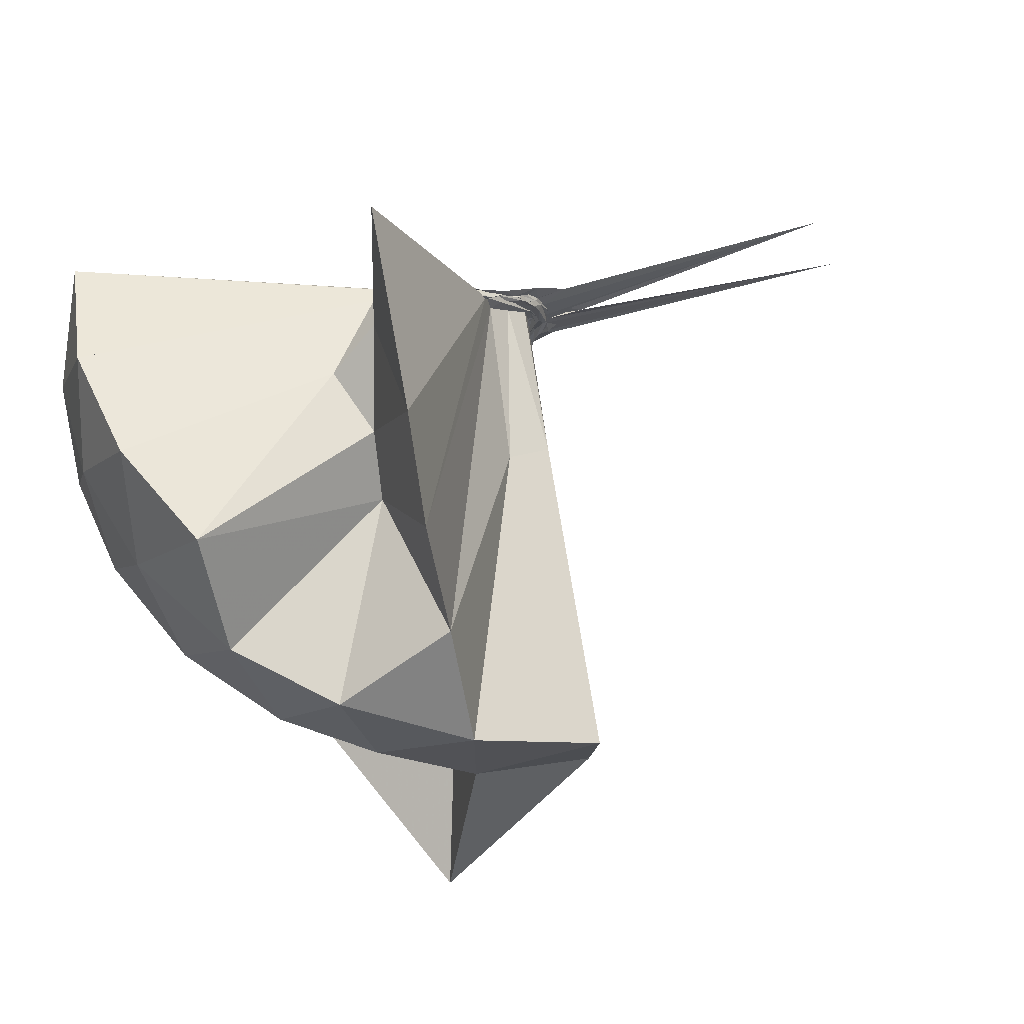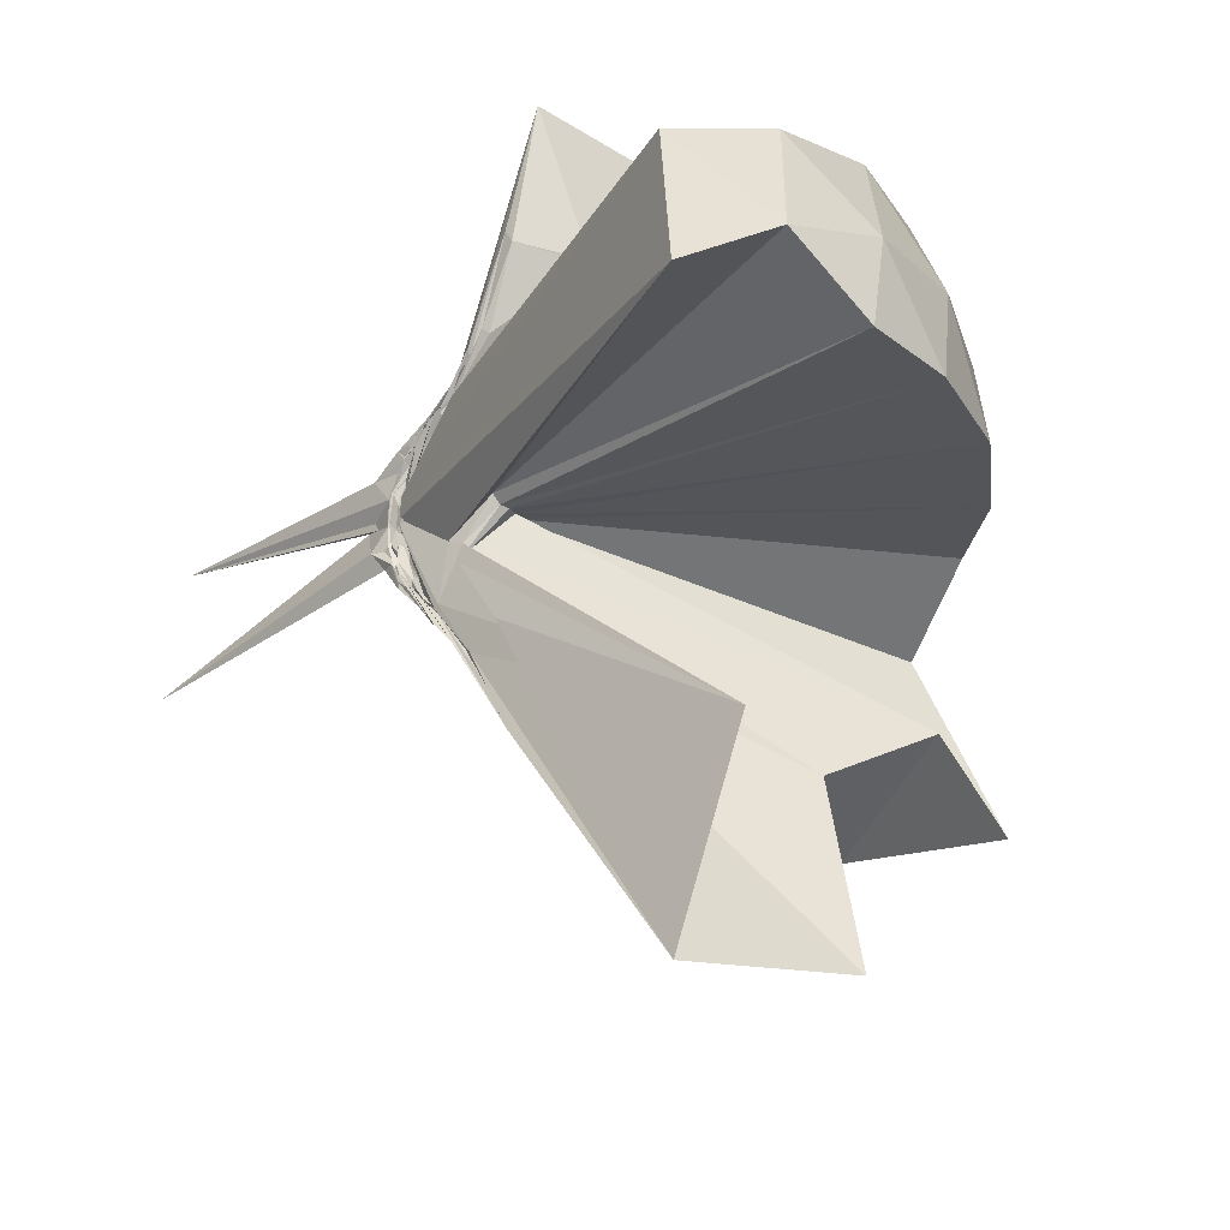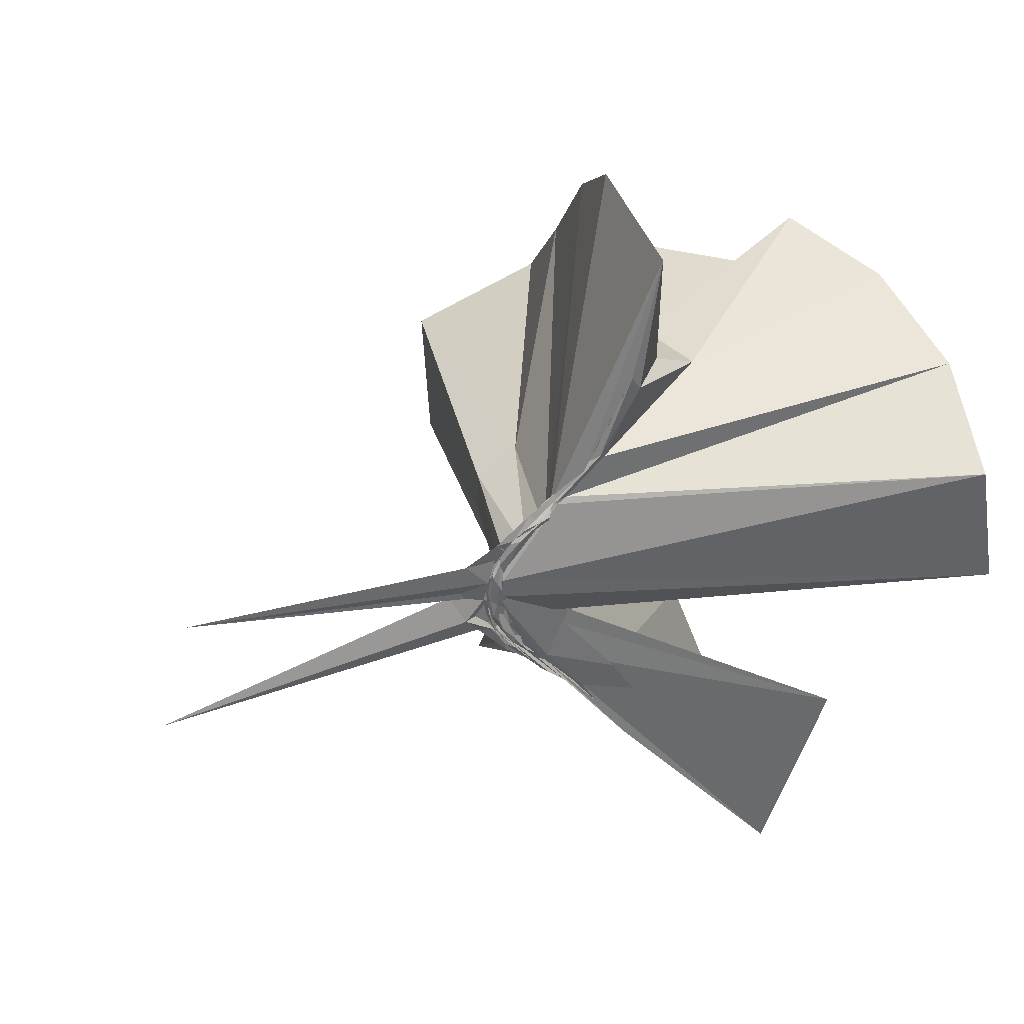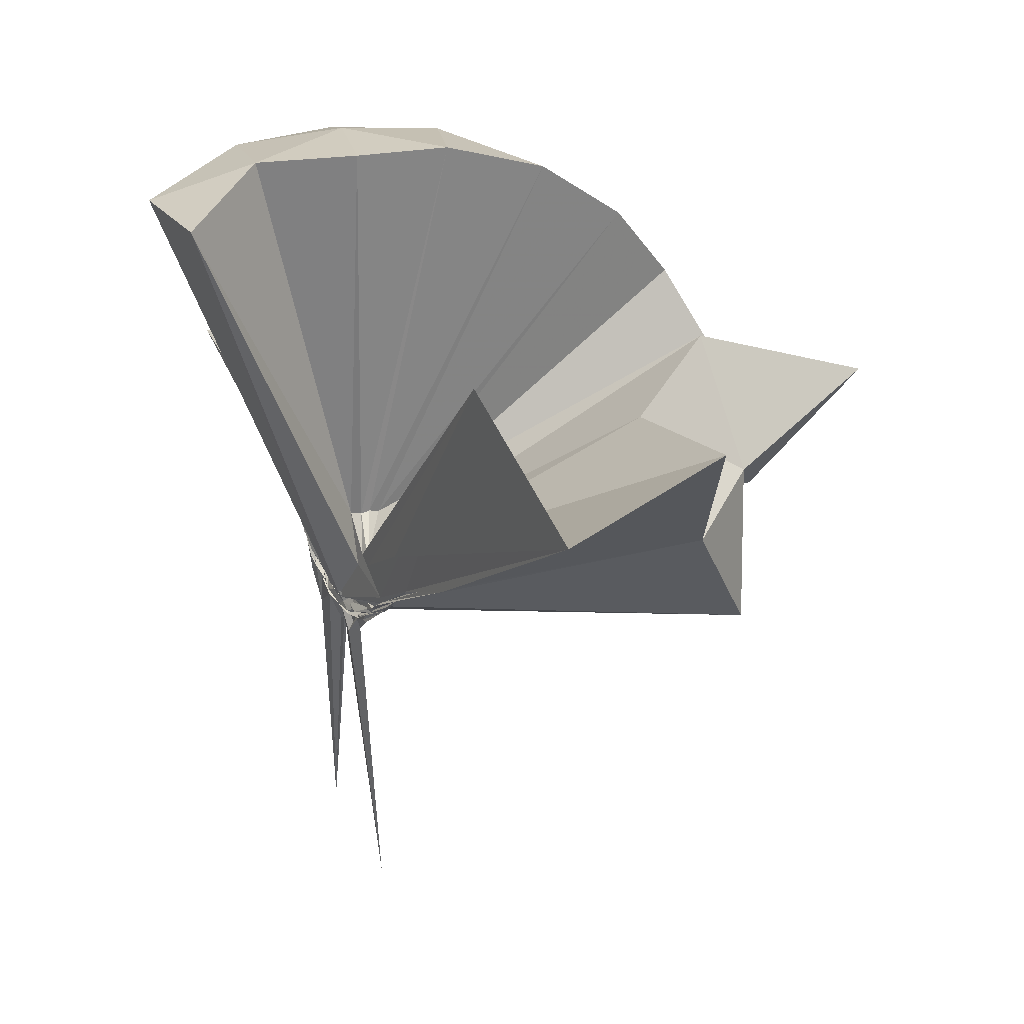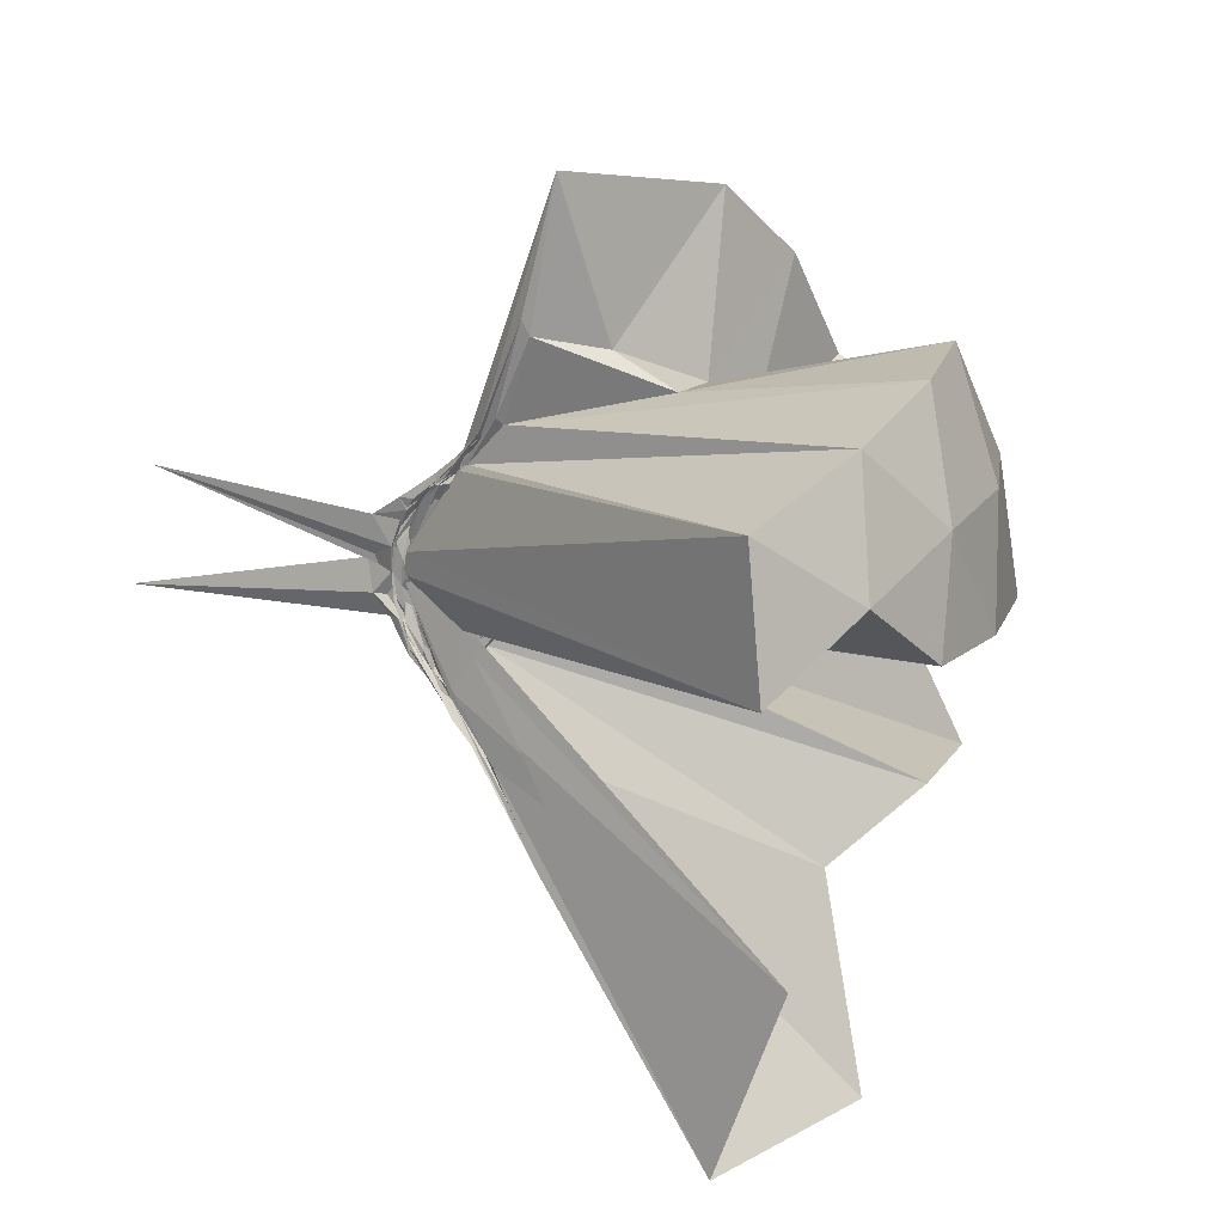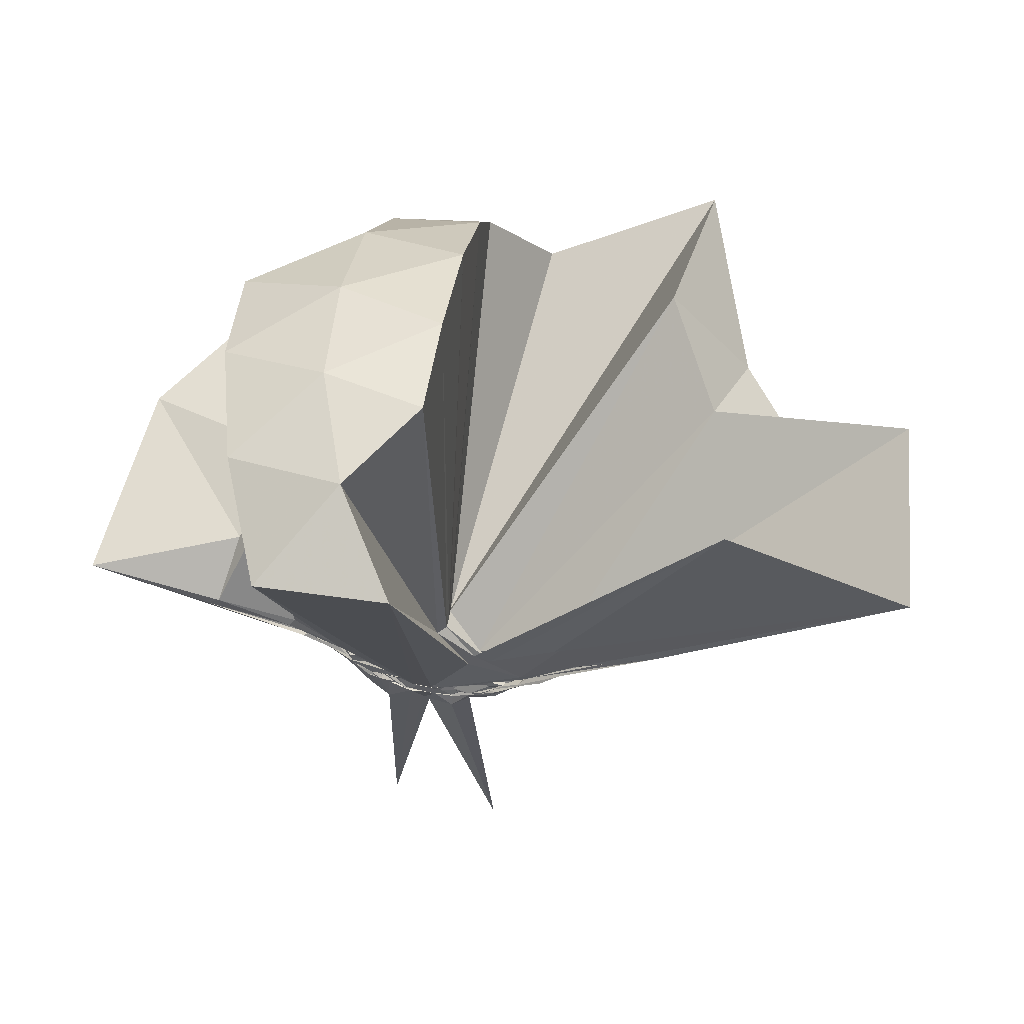
<metadata>
{"format":"obj","ext":"obj","renderer":"f3d","projection":"perspective","resolution":1024,"background":"white","views":[{"elev":68.9,"azim":72.4,"up":"+Y"},{"elev":-24.6,"azim":-44.8,"up":"+Y"},{"elev":39.9,"azim":-110.7,"up":"+Y"},{"elev":31.8,"azim":-29.4,"up":"+Z"},{"elev":15.3,"azim":-52.4,"up":"+Y"},{"elev":60.6,"azim":-80.9,"up":"+Z"}]}
</metadata>
<code>
v -0.9141 -0.09991 1.102
v -0.9951 -0.1012 -0.1072
v -0.06042 -0.09875 0.6077
v -0.1275 0.1285 0.6639
v -0.5522 0.1715 0.4361
v -0.6695 0.2906 0.415
v -0.8837 0.3759 0.3477
v -1.012 0.4087 0.2529
v -1.009 0.2432 0.1652
v -1 0.1359 0.06969
v -0.9955 0.1298 0.06177
v -0.9869 -0.01356 -0.05886
v -1.011 -0.0774 -0.06893
v -1.01 -0.1051 -0.07223
v -0.9983 -0.3102 0.01971
v -1.002 -0.3332 0.03605
v -0.9979 -0.4585 0.1399
v -0.99 -1.191 0.6659
v -0.5796 -1.145 0.746
v -0.5128 -0.7048 0.6023
v -0.2669 -0.5735 0.6882
v -0.8895 -0.1338 0.1422
v 0.0185 0.04596 0.3964
v -0.1715 0.2713 0.388
v -0.3363 0.4995 0.3868
v -0.5404 0.6533 0.3597
v -0.9923 0.7179 0.3026
v -1.012 0.4399 0.2328
v -0.9896 0.2191 0.1473
v -0.9865 0.1266 0.05298
v -1.013 0.09921 0.02786
v -0.994 -0.06335 -0.07606
v -0.9929 -0.1014 -0.07534
v -0.9924 -0.2826 -0.008592
v -0.9939 -0.318 0.02024
v -0.9937 -0.4378 0.1176
v -1 -0.6481 0.2491
v -1.001 -0.3411 0.04246
v -0.4909 -0.9454 0.3963
v -0.2632 -0.7722 0.4247
v 0.1632 -0.6331 0.5144
v 0.01865 -0.2434 0.3966
v -0.6314 0.001528 0.1065
v -0.9943 0.05257 0.04049
v -1.009 0.09991 0.04665
v -0.9923 0.1226 0.0518
v -1.011 0.212 0.1252
v -1 0.1995 0.1203
v -0.9865 0.1249 0.03715
v -0.9971 0.0988 0.01505
v -1.011 0.05147 -0.02551
v -0.996 -0.09673 -0.08401
v -1.013 -0.1965 -0.06824
v -1.001 -0.2691 -0.03257
v -0.9887 -0.3139 -0.0007114
v -0.9999 -0.4126 0.09111
v -1.007 -0.4202 0.0924
v -1.013 -0.3167 0.01998
v -0.3379 -0.899 0.1131
v -0.6888 -0.2865 0.1025
v 0.02248 -0.4037 0.1125
v 0.07285 -0.09922 0.1119
v -0.9965 0.007066 -0.004547
v -0.9988 0.06232 0.003426
v -1.013 0.09151 0.01234
v -0.9997 0.09963 0.0206
v -0.9994 0.157 0.06315
v -1.007 0.1012 0.01329
v -1.008 0.07887 -0.01453
v -0.9922 0.03367 -0.05273
v -0.9943 -0.0325 -0.08209
v -0.9959 -0.1191 -0.09473
v -0.9912 -0.2171 -0.06684
v -1.014 -0.2638 -0.03799
v -1.002 -0.3628 0.03094
v -1.013 -0.3743 0.04865
v -1.001 -0.2941 -0.006331
v -1.005 -0.2798 -0.0121
v -0.9979 -0.2471 -0.0194
v -1.003 -0.1876 -0.01341
v -0.6426 -0.1495 0.006951
v -0.6414 -0.04641 0.007219
v -0.9981 0.01748 -0.036
v -0.9971 0.0406 -0.03485
v -0.9982 0.06266 -0.0301
v -0.9995 0.06896 -0.02109
v -0.9997 0.1113 0.001436
v -1.012 0.05901 -0.04183
v -0.9973 0.01628 -0.07524
v -1.011 -0.03603 -0.09689
v -0.9875 -0.09962 -0.1003
v -1.012 -0.1547 -0.09898
v -1.008 -0.2037 -0.08417
v -1.013 -0.245 -0.0627
v -0.9998 -0.3254 0.001327
v -1.005 -0.258 -0.03965
v -0.9988 -0.2512 -0.04542
v -1 -0.2283 -0.04695
v -0.9993 -0.2013 -0.04743
v -0.9963 -0.151 -0.05397
v -1.011 -0.0994 -0.05858
v -0.9983 -0.03469 -0.04821
v -0.2045 -0.09901 0.7994
v -0.3185 0.1491 0.8609
v -0.4975 0.3953 0.86
v -0.8302 0.3003 0.4628
v -0.9992 0.2307 0.1776
v -1 0.1415 0.08769
v -1.001 0.127 0.06745
v -1.01 -0.05255 -0.06555
v -1.009 -0.09988 -0.07248
v -1.01 -0.1099 -0.07464
v -1.003 -0.325 0.04613
v -0.9757 -0.7654 0.8302
v -0.9996 -0.4055 0.2087
v -0.9777 -0.2196 0.1117
v -0.908 -0.1353 0.1629
v -0.4215 -0.09955 0.9697
v -0.5772 0.1478 1.009
v -0.7595 0.373 0.9679
v -1.044 0.3006 1.007
v -1.316 0.1943 0.9637
v -1.332 -0.1011 1.006
v -0.9963 -0.1935 0.06535
v -0.9907 -0.2081 0.1022
v -0.9944 -0.2481 0.09406
v -0.9335 -0.1371 0.1734
v -0.6806 -0.09998 1.073
v -0.8432 0.1283 1.073
v -1.107 0.04077 1.072
v -0.974 -0.1156 0.1677
v -0.9554 -0.1353 0.1699
v -0.9966 -0.009132 -0.06634
v -0.986 0.01406 -0.06609
v -1.009 0.03177 -0.06245
v -1.01 0.05534 -0.08154
v -1.005 0.01072 -0.08291
v -0.9917 -0.04265 -0.1041
v -1.009 -0.1012 -0.1054
v -0.9855 -0.1524 -0.1053
v -1.006 -0.1937 -0.09355
v -1.013 -0.2607 -0.06194
v -1.01 -0.2187 -0.06822
v -0.9952 -0.2003 -0.0729
v -1.005 -0.1791 -0.07228
v -1.009 -0.1222 -0.07978
v -1.009 -0.06781 -0.07615
v -1.011 -0.03874 -0.08904
v -0.9989 -0.02098 -0.09393
v -1.009 0.01116 -0.1541
v -1.012 -0.04732 -0.1029
v -1.004 -0.1017 -0.1117
v -1.01 -0.1495 -0.1561
v -0.998 -0.1935 -0.124
v -0.9991 -0.1726 -0.09556
v -1.013 -0.1519 -0.08969
v -1.012 -0.1009 -0.09901
v -0.9945 -0.07196 -0.1029
v -0.9891 0.02172 -0.7931
v -0.9865 -0.08572 -0.1894
v -0.9901 -0.2497 -0.8694
v -0.9951 -0.1212 -0.1042
f 3 23 4
f 4 23 24
f 4 24 5
f 5 24 25
f 5 25 6
f 6 25 26
f 6 26 7
f 7 26 27
f 7 27 8
f 8 27 28
f 8 28 9
f 9 28 29
f 9 29 10
f 10 29 30
f 10 30 11
f 11 30 31
f 11 31 12
f 12 31 32
f 12 32 13
f 13 32 33
f 13 33 14
f 14 33 34
f 14 34 15
f 15 34 35
f 15 35 16
f 16 35 36
f 16 36 17
f 17 36 37
f 17 37 18
f 18 37 38
f 18 38 19
f 19 38 39
f 19 39 20
f 20 39 40
f 20 40 21
f 21 40 41
f 21 41 22
f 22 41 42
f 22 42 3
f 3 42 23
f 23 43 24
f 24 43 44
f 24 44 25
f 25 44 45
f 25 45 26
f 26 45 46
f 26 46 27
f 27 46 47
f 27 47 28
f 28 47 48
f 28 48 29
f 29 48 49
f 29 49 30
f 30 49 50
f 30 50 31
f 31 50 51
f 31 51 32
f 32 51 52
f 32 52 33
f 33 52 53
f 33 53 34
f 34 53 54
f 34 54 35
f 35 54 55
f 35 55 36
f 36 55 56
f 36 56 37
f 37 56 57
f 37 57 38
f 38 57 58
f 38 58 39
f 39 58 59
f 39 59 40
f 40 59 60
f 40 60 41
f 41 60 61
f 41 61 42
f 42 61 62
f 42 62 23
f 23 62 43
f 43 63 44
f 44 63 64
f 44 64 45
f 45 64 65
f 45 65 46
f 46 65 66
f 46 66 47
f 47 66 67
f 47 67 48
f 48 67 68
f 48 68 49
f 49 68 69
f 49 69 50
f 50 69 70
f 50 70 51
f 51 70 71
f 51 71 52
f 52 71 72
f 52 72 53
f 53 72 73
f 53 73 54
f 54 73 74
f 54 74 55
f 55 74 75
f 55 75 56
f 56 75 76
f 56 76 57
f 57 76 77
f 57 77 58
f 58 77 78
f 58 78 59
f 59 78 79
f 59 79 60
f 60 79 80
f 60 80 61
f 61 80 81
f 61 81 62
f 62 81 82
f 62 82 43
f 43 82 63
f 63 83 64
f 64 83 84
f 64 84 65
f 65 84 85
f 65 85 66
f 66 85 86
f 66 86 67
f 67 86 87
f 67 87 68
f 68 87 88
f 68 88 69
f 69 88 89
f 69 89 70
f 70 89 90
f 70 90 71
f 71 90 91
f 71 91 72
f 72 91 92
f 72 92 73
f 73 92 93
f 73 93 74
f 74 93 94
f 74 94 75
f 75 94 95
f 75 95 76
f 76 95 96
f 76 96 77
f 77 96 97
f 77 97 78
f 78 97 98
f 78 98 79
f 79 98 99
f 79 99 80
f 80 99 100
f 80 100 81
f 81 100 101
f 81 101 82
f 82 101 102
f 82 102 63
f 63 102 83
f 103 104 118
f 104 119 118
f 104 105 119
f 105 120 119
f 105 106 120
f 106 107 120
f 107 121 120
f 107 108 121
f 108 122 121
f 108 109 122
f 109 110 122
f 110 123 122
f 110 111 123
f 111 124 123
f 111 112 124
f 112 113 124
f 113 125 124
f 113 114 125
f 114 126 125
f 114 115 126
f 115 116 126
f 116 127 126
f 116 117 127
f 117 118 127
f 117 103 118
f 118 119 128
f 119 129 128
f 119 120 129
f 120 121 129
f 121 130 129
f 121 122 130
f 122 123 130
f 123 131 130
f 123 124 131
f 124 125 131
f 125 132 131
f 125 126 132
f 126 127 132
f 127 128 132
f 127 118 128
f 133 148 134
f 134 148 149
f 134 149 135
f 135 149 150
f 135 150 136
f 136 150 137
f 137 150 151
f 137 151 138
f 138 151 152
f 138 152 139
f 139 152 140
f 140 152 153
f 140 153 141
f 141 153 154
f 141 154 142
f 142 154 143
f 143 154 155
f 143 155 144
f 144 155 156
f 144 156 145
f 145 156 146
f 146 156 157
f 146 157 147
f 147 157 148
f 147 148 133
f 148 158 149
f 149 158 159
f 149 159 150
f 150 159 151
f 151 159 160
f 151 160 152
f 152 160 153
f 153 160 161
f 153 161 154
f 154 161 155
f 155 161 162
f 155 162 156
f 156 162 157
f 157 162 158
f 157 158 148
f 3 4 103
f 103 4 104
f 4 5 104
f 104 5 105
f 5 6 105
f 105 6 106
f 6 7 106
f 7 8 106
f 106 8 107
f 8 9 107
f 107 9 108
f 9 10 108
f 108 10 109
f 10 11 109
f 11 12 109
f 109 12 110
f 12 13 110
f 110 13 111
f 13 14 111
f 111 14 112
f 14 15 112
f 15 16 112
f 112 16 113
f 16 17 113
f 113 17 114
f 17 18 114
f 114 18 115
f 18 19 115
f 19 20 115
f 115 20 116
f 20 21 116
f 116 21 117
f 21 22 117
f 117 22 103
f 22 3 103
f 83 133 84
f 84 133 134
f 84 134 85
f 85 134 135
f 85 135 86
f 86 135 136
f 86 136 87
f 87 136 88
f 88 136 137
f 88 137 89
f 89 137 138
f 89 138 90
f 90 138 139
f 90 139 91
f 91 139 92
f 92 139 140
f 92 140 93
f 93 140 141
f 93 141 94
f 94 141 142
f 94 142 95
f 95 142 96
f 96 142 143
f 96 143 97
f 97 143 144
f 97 144 98
f 98 144 145
f 98 145 99
f 99 145 100
f 100 145 146
f 100 146 101
f 101 146 147
f 101 147 102
f 102 147 133
f 102 133 83
f 128 129 1
f 129 130 1
f 130 131 1
f 131 132 1
f 132 128 1
f 159 158 2
f 160 159 2
f 161 160 2
f 162 161 2
f 158 162 2

</code>
